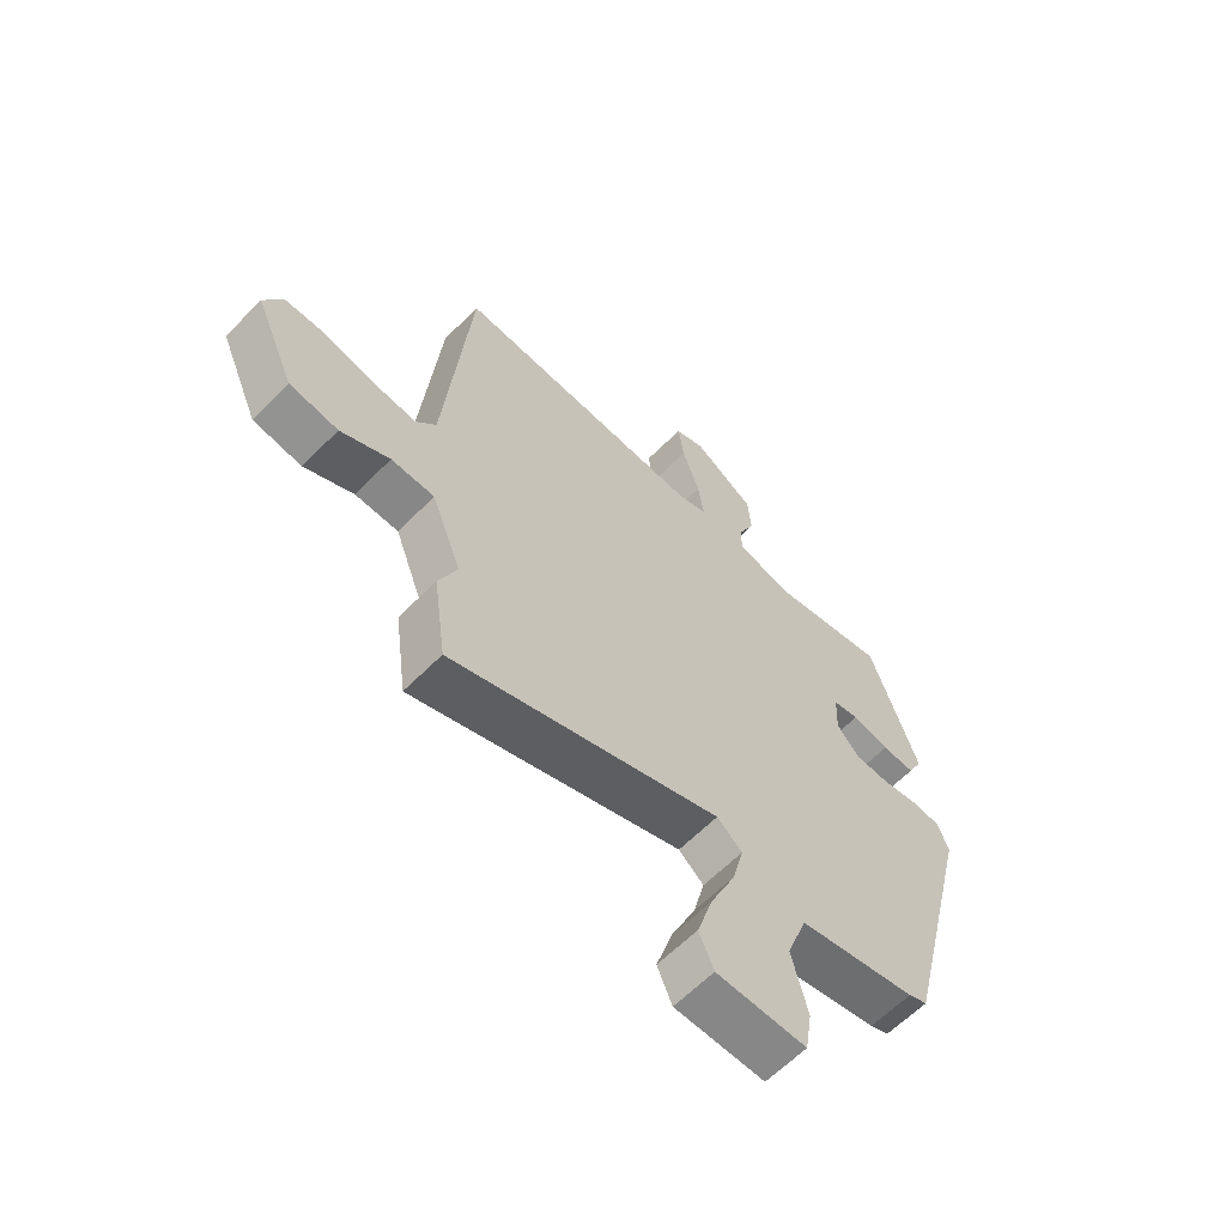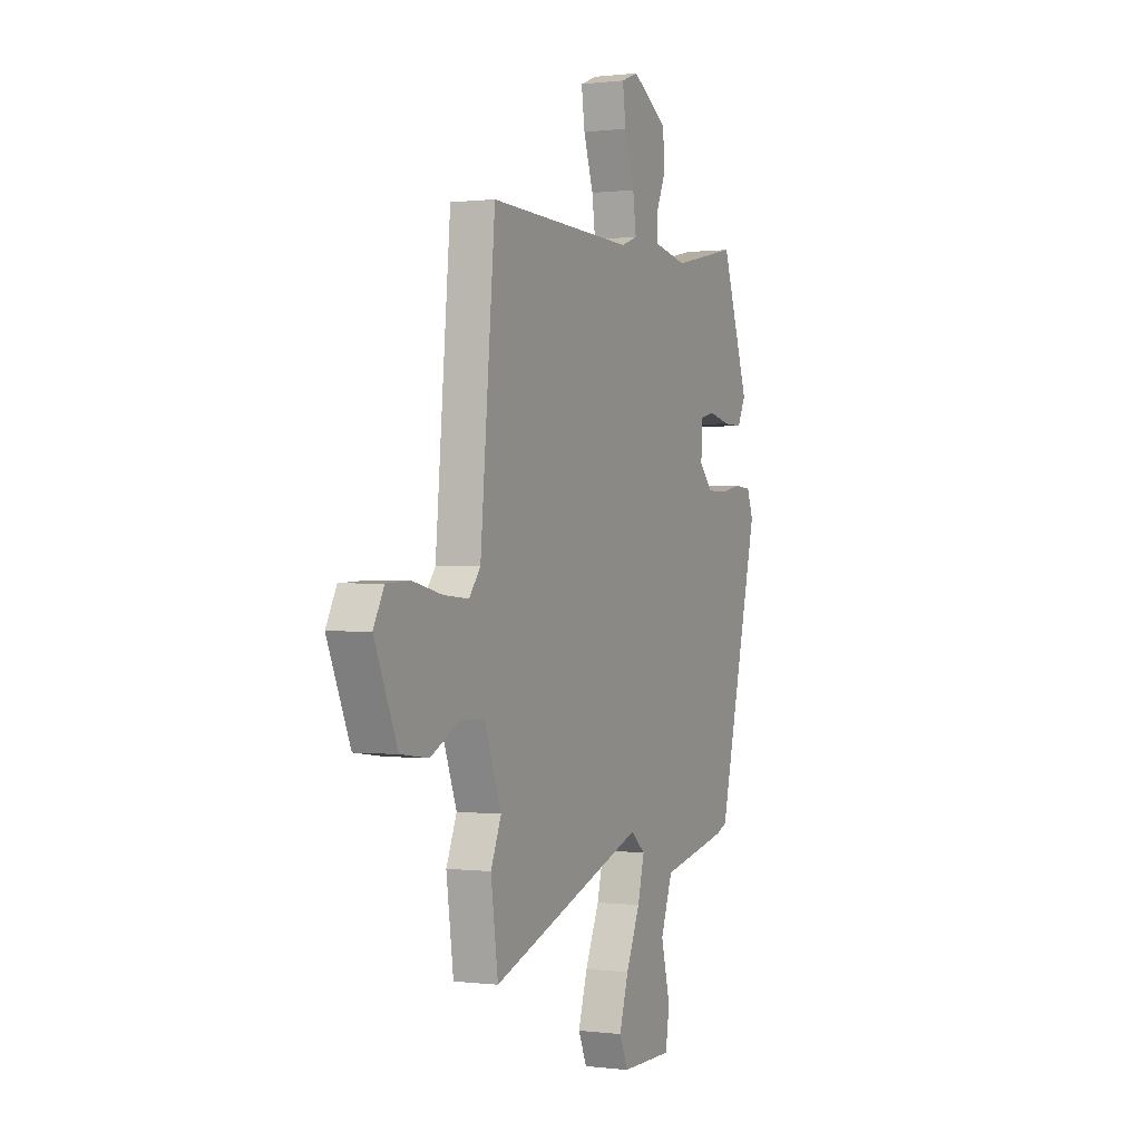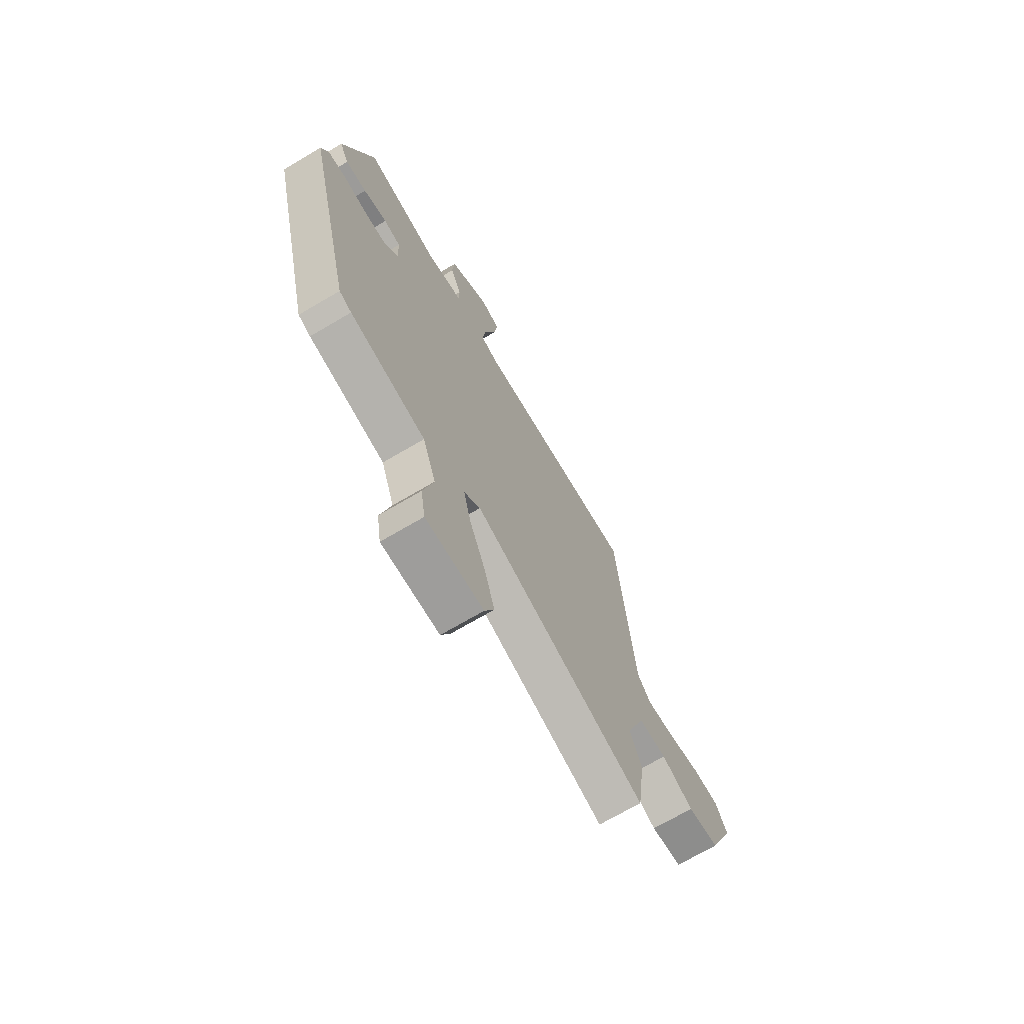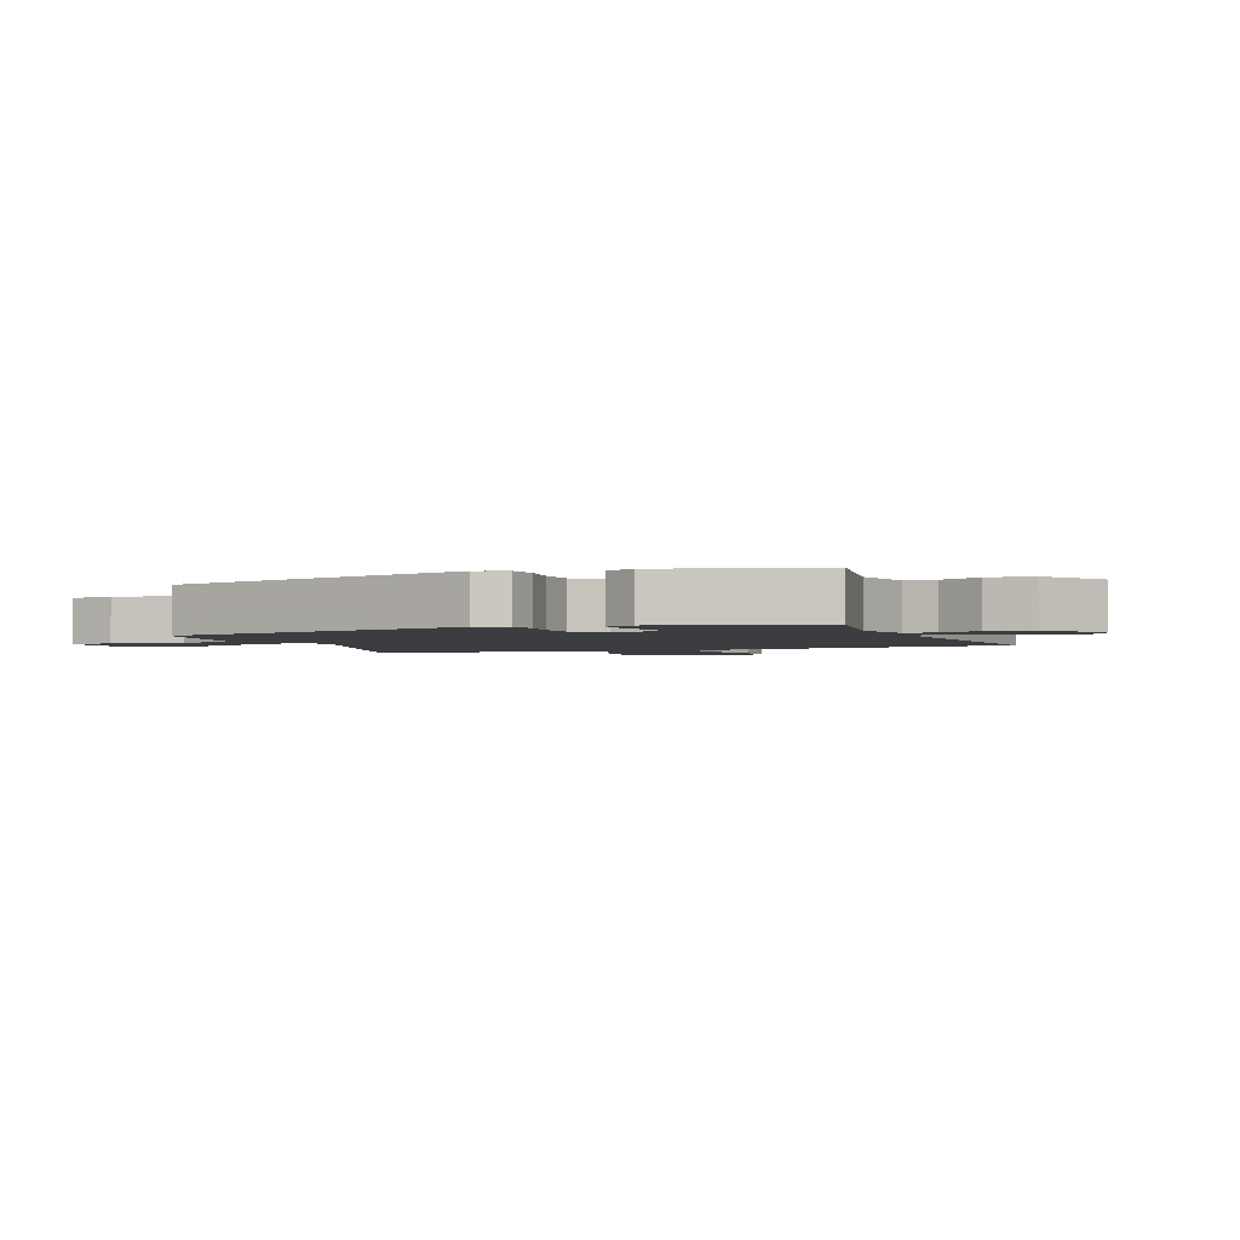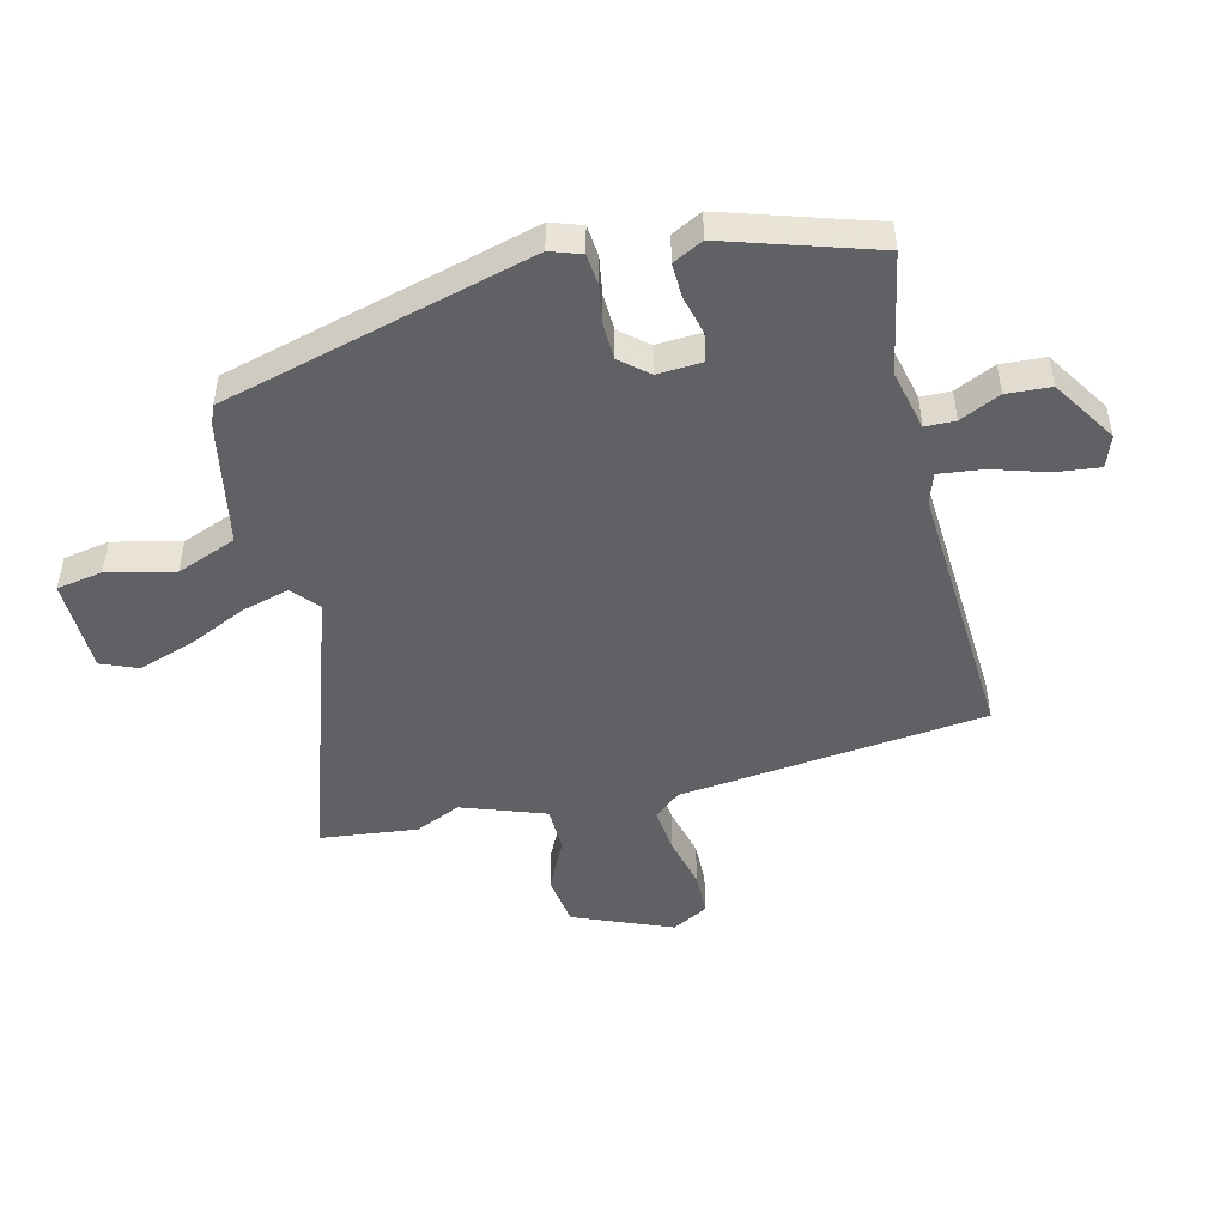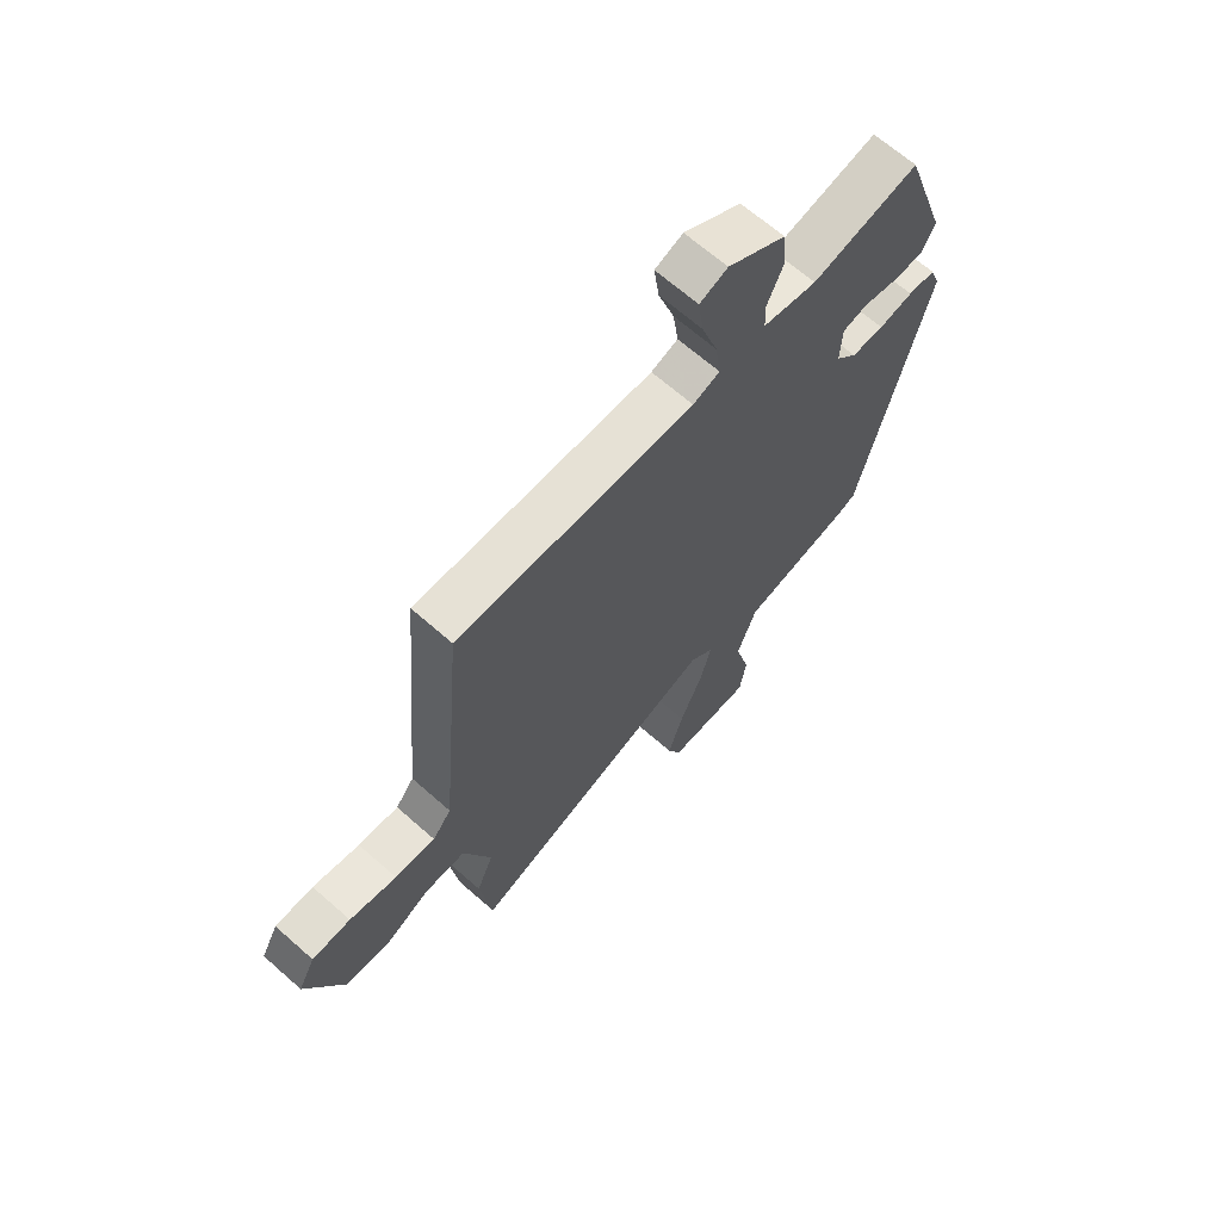
<metadata>
{"format":"obj","ext":"obj","renderer":"f3d","projection":"perspective","resolution":1024,"background":"white","views":[{"elev":-62.3,"azim":135.5,"up":"+Z"},{"elev":0.3,"azim":114.8,"up":"+Z"},{"elev":-70.5,"azim":-59.5,"up":"+Z"},{"elev":-2.3,"azim":-66.6,"up":"+Y"},{"elev":-48.4,"azim":-75.0,"up":"+Y"},{"elev":66.6,"azim":131.5,"up":"+Z"}]}
</metadata>
<code>
v -0.384 0.07 -0.477
v -0.511 0.07 0.042
v -0.492 0.07 0.093
v -0.441 0.07 0.097
v -0.377 0.07 0.085
v -0.316 0.07 0.086
v -0.276 0.07 0.131
v -0.279 0.07 0.206
v -0.325 0.07 0.216
v -0.39 0.07 0.201
v -0.448 0.07 0.2
v -0.473 0.07 0.251
v -0.39 0.07 0.496
v -0.191 0.07 0.453
v -0.09 0.07 0.474
v -0.088 0.07 0.524
v -0.118 0.07 0.592
v -0.112 0.07 0.665
v -0.004 0.07 0.731
v 0.048 0.07 0.711
v 0.038 0.07 0.638
v 0.008 0.07 0.547
v -0.002 0.07 0.475
v 0.048 0.07 0.457
v 0.492 0.07 0.473
v 0.537 0.07 -0.038
v 0.572 0.07 -0.082
v 0.648 0.07 -0.076
v 0.737 0.07 -0.056
v 0.81 0.07 -0.059
v 0.842 0.07 -0.12
v 0.772 0.07 -0.281
v 0.687 0.07 -0.292
v 0.601 0.07 -0.248
v 0.525 0.07 -0.248
v 0.473 0.07 -0.385
v 0.505 0.07 -0.462
v 0.483 0.07 -0.623
v 0.011 0.07 -0.454
v -0.033 0.07 -0.491
v -0.013 0.07 -0.571
v 0.03 0.07 -0.67
v 0.058 0.07 -0.762
v 0.032 0.07 -0.822
v -0.125 0.07 -0.822
v -0.137 0.07 -0.745
v -0.109 0.07 -0.635
v -0.145 0.07 -0.535
v -0.351 0.07 -0.491
v -0.384 0 -0.477
v -0.511 0 0.042
v -0.492 0 0.093
v -0.441 0 0.097
v -0.377 0 0.085
v -0.316 0 0.086
v -0.276 0 0.131
v -0.279 0 0.206
v -0.325 0 0.216
v -0.39 0 0.201
v -0.448 0 0.2
v -0.473 0 0.251
v -0.39 0 0.496
v -0.191 0 0.453
v -0.09 0 0.474
v -0.088 0 0.524
v -0.118 0 0.592
v -0.112 0 0.665
v -0.004 0 0.731
v 0.048 0 0.711
v 0.038 0 0.638
v 0.008 0 0.547
v -0.002 0 0.475
v 0.048 0 0.457
v 0.492 0 0.473
v 0.537 0 -0.038
v 0.572 0 -0.082
v 0.648 0 -0.076
v 0.737 0 -0.056
v 0.81 0 -0.059
v 0.842 0 -0.12
v 0.772 0 -0.281
v 0.687 0 -0.292
v 0.601 0 -0.248
v 0.525 0 -0.248
v 0.473 0 -0.385
v 0.505 0 -0.462
v 0.483 0 -0.623
v 0.011 0 -0.454
v -0.033 0 -0.491
v -0.013 0 -0.571
v 0.03 0 -0.67
v 0.058 0 -0.762
v 0.032 0 -0.822
v -0.125 0 -0.822
v -0.137 0 -0.745
v -0.109 0 -0.635
v -0.145 0 -0.535
v -0.351 0 -0.491
f 3 4 5
f 2 3 5
f 1 2 5
f 49 1 5
f 48 49 5
f 45 46 47
f 44 45 47
f 43 44 47
f 42 43 47
f 41 42 47
f 40 41 47 48
f 48 5 6
f 40 48 6
f 39 40 6
f 39 6 7
f 38 39 7
f 37 38 7
f 36 37 7
f 32 33 34
f 31 32 34
f 30 31 34
f 29 30 34
f 28 29 34
f 27 28 34 35
f 36 7 8
f 35 36 8
f 27 35 8
f 26 27 8
f 20 21 22
f 19 20 22
f 18 19 22
f 17 18 22
f 16 17 22
f 15 16 22 23
f 14 15 23 24
f 12 13 14
f 11 12 14
f 10 11 14
f 9 10 14
f 8 9 14 24
f 8 24 25 26
f 54 53 52
f 54 52 51
f 54 51 50
f 54 50 98
f 54 98 97
f 96 95 94
f 96 94 93
f 96 93 92
f 96 92 91
f 96 91 90
f 97 96 90 89
f 55 54 97
f 55 97 89
f 55 89 88
f 56 55 88
f 56 88 87
f 56 87 86
f 56 86 85
f 83 82 81
f 83 81 80
f 83 80 79
f 83 79 78
f 83 78 77
f 84 83 77 76
f 57 56 85
f 57 85 84
f 57 84 76
f 57 76 75
f 71 70 69
f 71 69 68
f 71 68 67
f 71 67 66
f 71 66 65
f 72 71 65 64
f 73 72 64 63
f 63 62 61
f 63 61 60
f 63 60 59
f 63 59 58
f 73 63 58 57
f 75 74 73 57
f 1 50 51 2
f 2 51 52 3
f 3 52 53 4
f 4 53 54 5
f 5 54 55 6
f 6 55 56 7
f 7 56 57 8
f 8 57 58 9
f 9 58 59 10
f 10 59 60 11
f 11 60 61 12
f 12 61 62 13
f 13 62 63 14
f 14 63 64 15
f 15 64 65 16
f 16 65 66 17
f 17 66 67 18
f 18 67 68 19
f 19 68 69 20
f 20 69 70 21
f 21 70 71 22
f 22 71 72 23
f 23 72 73 24
f 24 73 74 25
f 25 74 75 26
f 26 75 76 27
f 27 76 77 28
f 28 77 78 29
f 29 78 79 30
f 30 79 80 31
f 31 80 81 32
f 32 81 82 33
f 33 82 83 34
f 34 83 84 35
f 35 84 85 36
f 36 85 86 37
f 37 86 87 38
f 38 87 88 39
f 39 88 89 40
f 40 89 90 41
f 41 90 91 42
f 42 91 92 43
f 43 92 93 44
f 44 93 94 45
f 45 94 95 46
f 46 95 96 47
f 47 96 97 48
f 48 97 98 49
f 49 98 50 1

</code>
